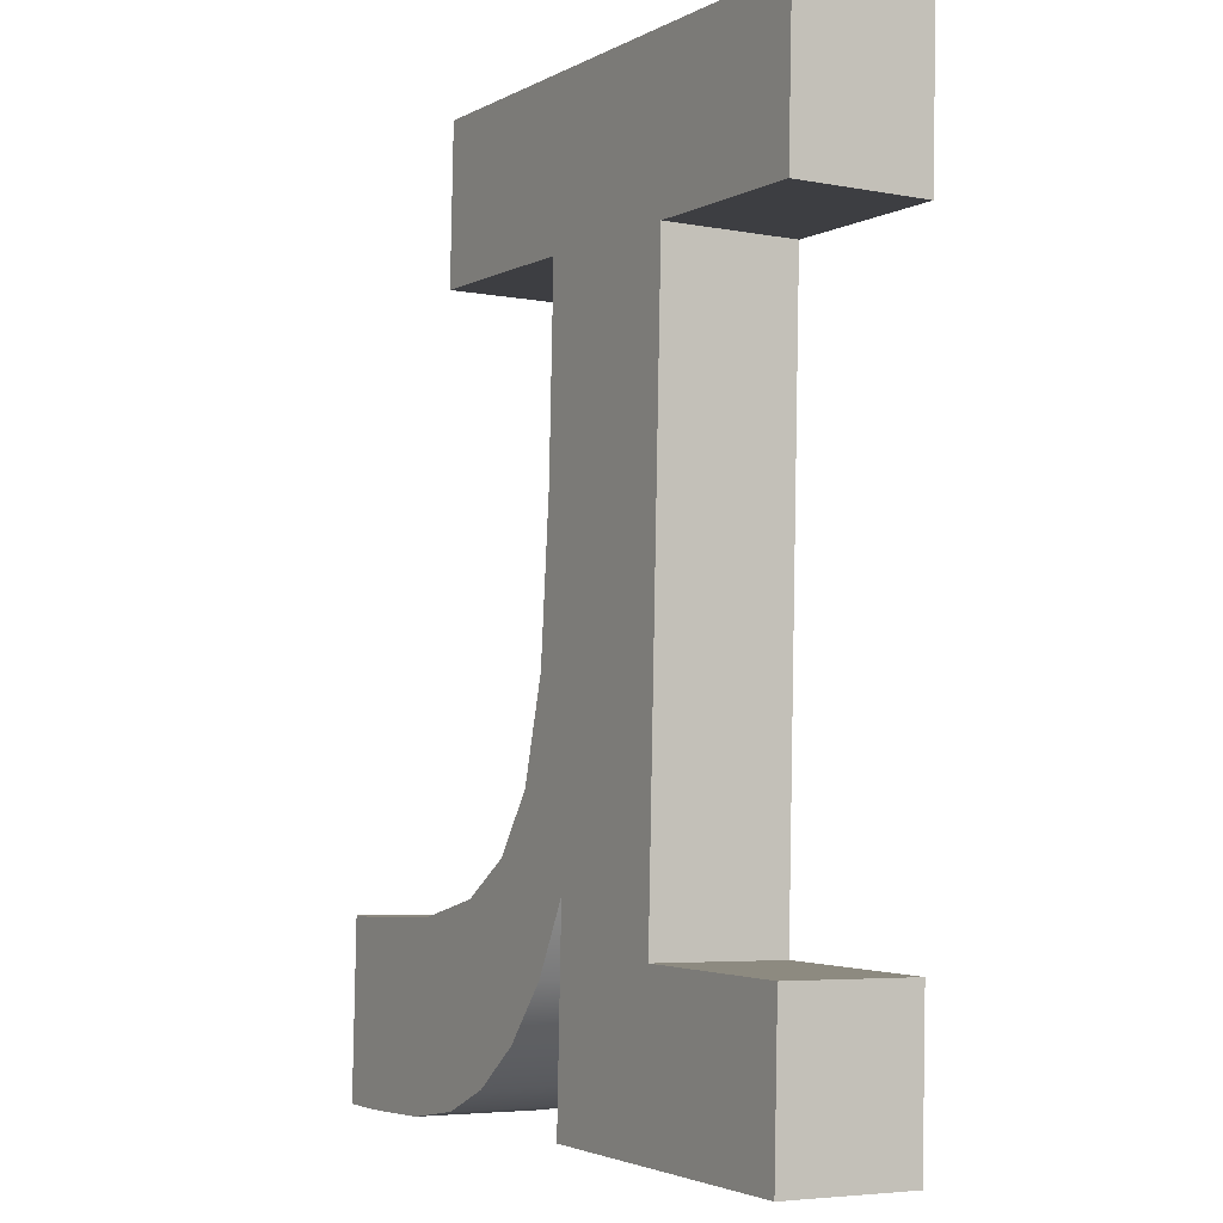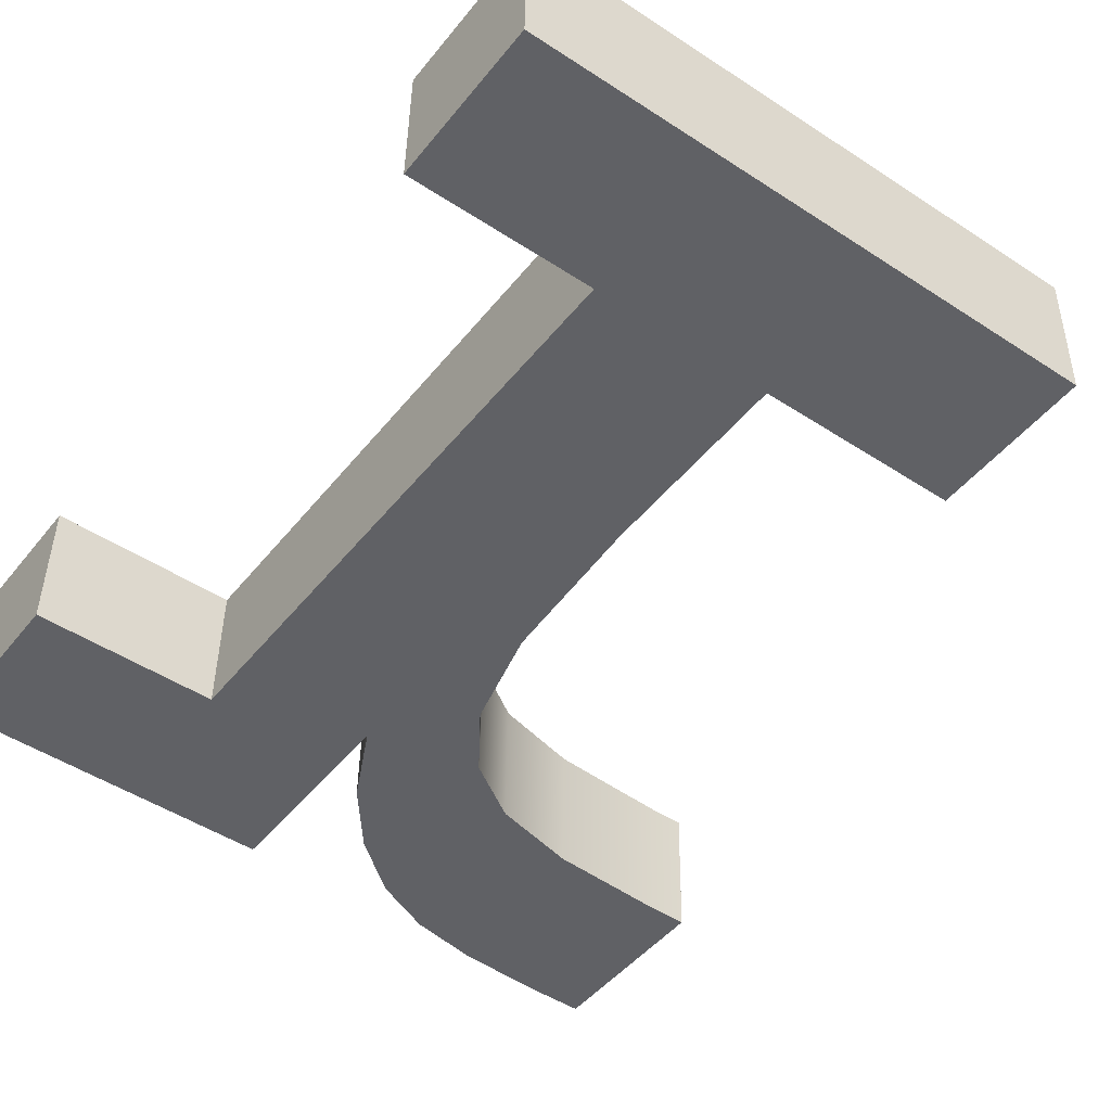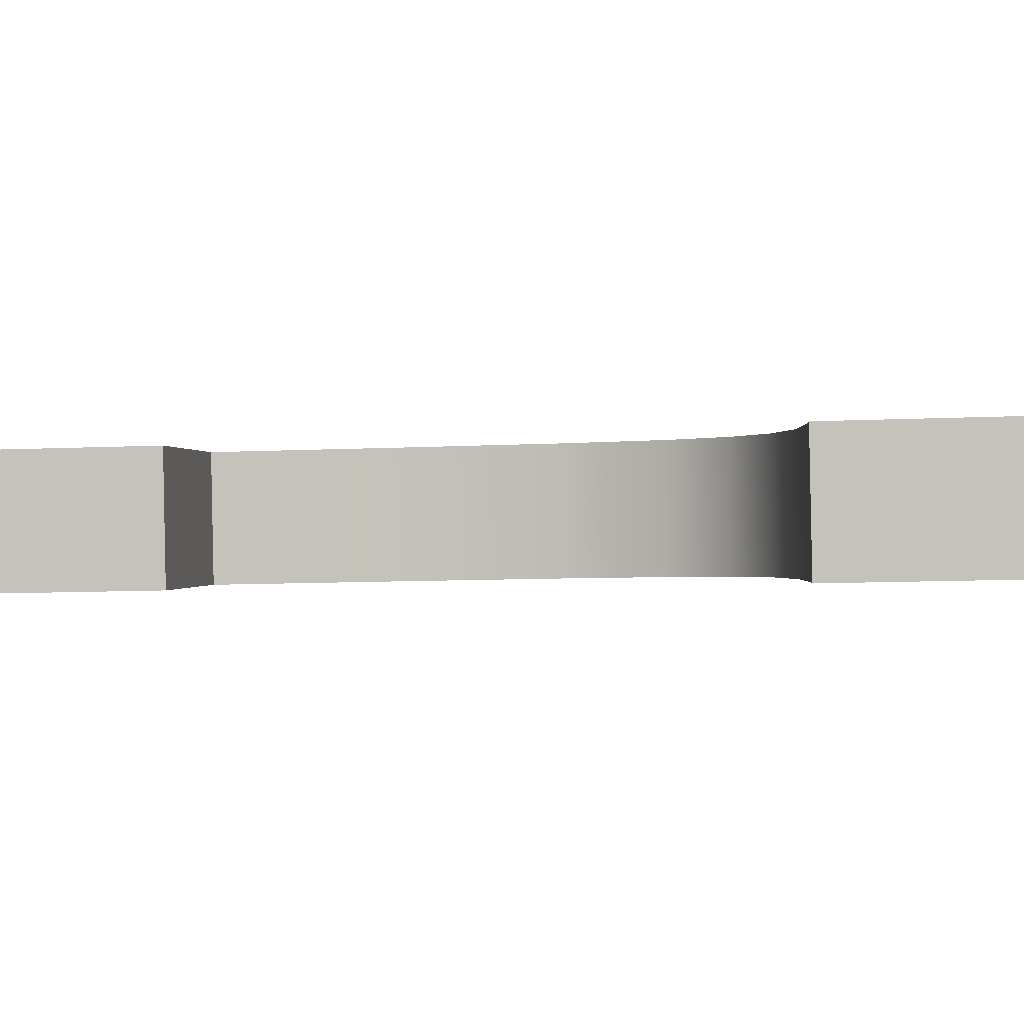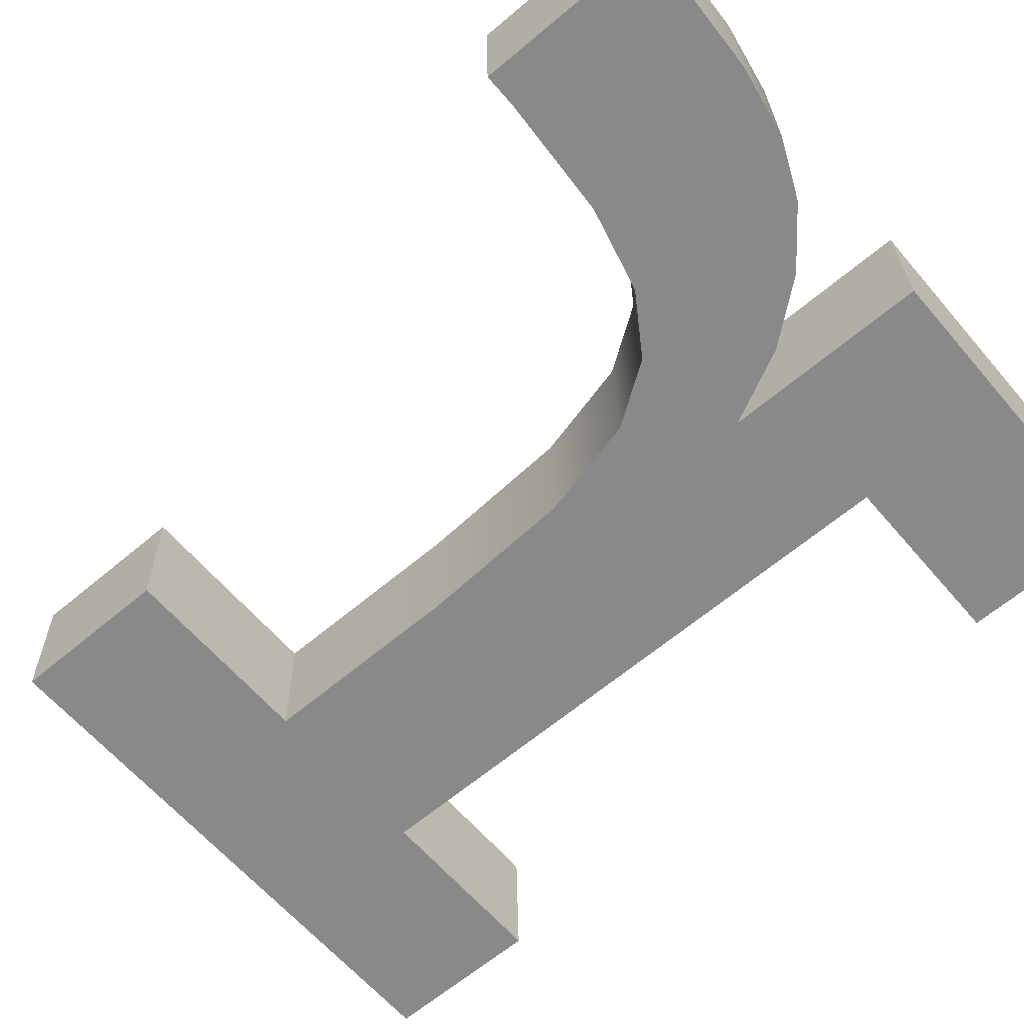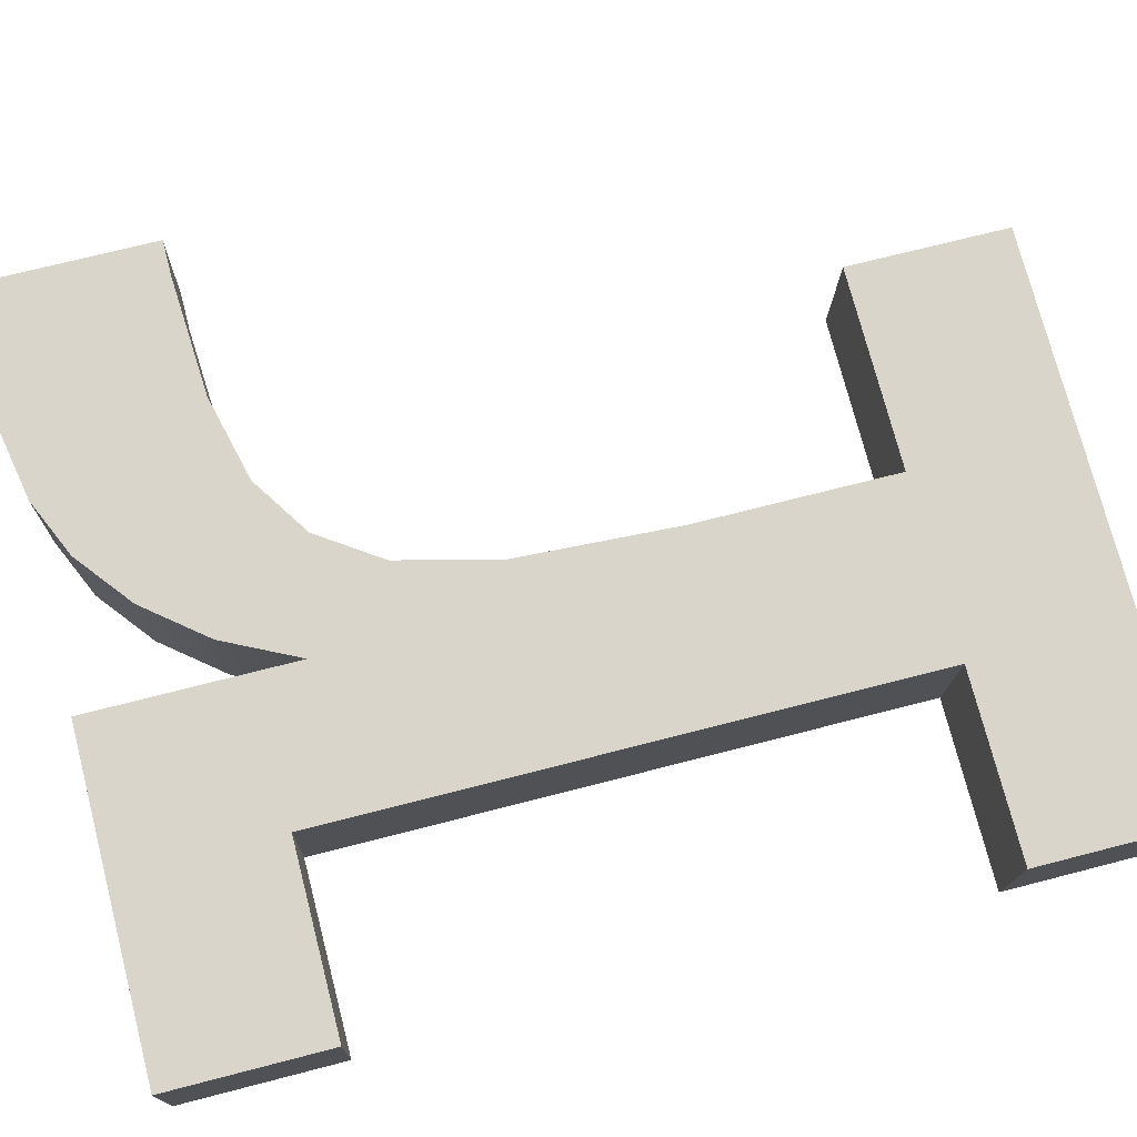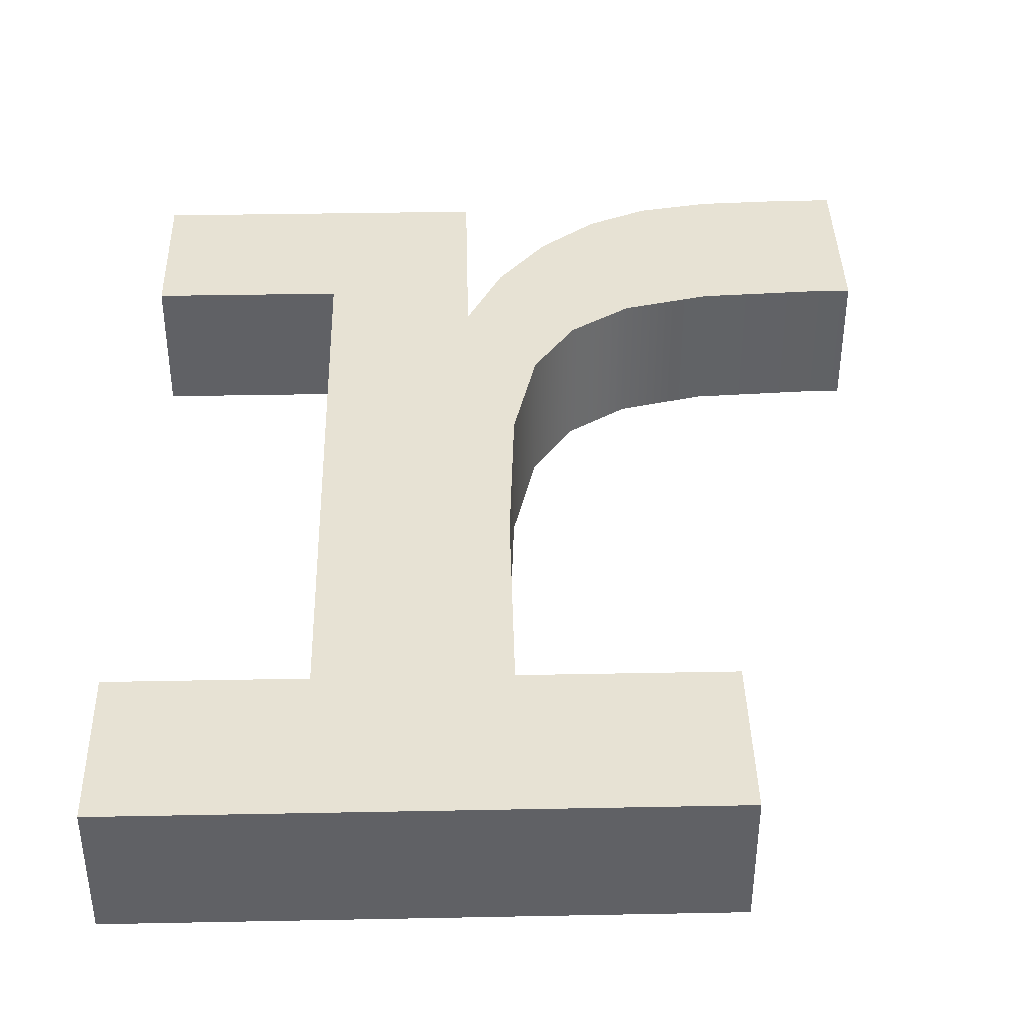
<metadata>
{"format":"obj","ext":"obj","renderer":"f3d","projection":"perspective","resolution":1024,"background":"white","views":[{"elev":-2.9,"azim":-120.1,"up":"+Z"},{"elev":-48.1,"azim":-36.3,"up":"+Y"},{"elev":-0.3,"azim":95.4,"up":"+Y"},{"elev":-62.2,"azim":130.3,"up":"+Y"},{"elev":74.8,"azim":-104.5,"up":"+Y"},{"elev":38.5,"azim":-1.4,"up":"+Y"}]}
</metadata>
<code>
o mesh101/mesh101-geometry#mesh101-geometry
v 0.2008 -0.08227 0.148
v 0.1937 -0.08235 0.1515
v 0.1937 -0.08227 0.148
v 0.1977 -0.08235 0.1515
v 0.1937 -0.07935 0.1481
v 0.1977 -0.08261 0.1645
v 0.1977 -0.07942 0.1516
v 0.1937 -0.07942 0.1516
v 0.2008 -0.07935 0.1481
v 0.2008 -0.08237 0.1525
v 0.2008 -0.07945 0.1526
v 0.2016 -0.08261 0.1645
v 0.1977 -0.0797 0.1645
v 0.2059 -0.08269 0.1679
v 0.2016 -0.08252 0.1601
v 0.2016 -0.07941 0.151
v 0.1937 -0.0797 0.1645
v 0.2016 -0.0797 0.1645
v 0.1937 -0.08269 0.1679
v 0.2059 -0.08261 0.1645
v 0.2016 -0.08233 0.1509
v 0.2016 -0.0796 0.1601
v 0.1937 -0.08261 0.1645
v 0.2059 -0.07977 0.168
v 0.2018 -0.08245 0.1566
v 0.2026 -0.07939 0.1497
v 0.2018 -0.07953 0.1567
v 0.1937 -0.07977 0.168
v 0.2059 -0.0797 0.1645
v 0.2026 -0.08231 0.1496
v 0.2023 -0.08241 0.1544
v 0.2039 -0.08228 0.1487
v 0.2023 -0.07949 0.1545
v 0.2032 -0.08238 0.1531
v 0.2039 -0.07937 0.1487
v 0.2032 -0.07946 0.1532
v 0.2051 -0.08227 0.1481
v 0.2045 -0.08236 0.1523
v 0.2045 -0.07944 0.1523
v 0.2051 -0.07935 0.1481
v 0.2067 -0.08227 0.1478
v 0.2063 -0.08235 0.1518
v 0.2063 -0.07943 0.1519
v 0.2067 -0.07935 0.1479
v 0.2087 -0.08227 0.1477
v 0.2089 -0.08235 0.1517
v 0.2089 -0.07943 0.1517
v 0.2087 -0.07935 0.1478
v 0.2097 -0.08227 0.1477
v 0.2097 -0.07943 0.1517
v 0.2097 -0.07935 0.1478
v 0.2097 -0.08235 0.1517
f 1 2 3
f 2 1 4
f 3 2 1
f 4 1 2
f 2 5 3
f 3 5 2
f 5 1 3
f 3 1 5
f 4 1 6
f 6 1 4
f 7 2 4
f 4 2 7
f 5 2 8
f 8 2 5
f 1 5 9
f 9 5 1
f 10 6 1
f 1 6 10
f 6 7 4
f 4 7 6
f 2 7 8
f 8 7 2
f 7 5 8
f 8 5 7
f 5 7 9
f 9 7 5
f 11 1 9
f 9 1 11
f 12 6 10
f 10 6 12
f 1 11 10
f 10 11 1
f 7 6 13
f 13 6 7
f 9 7 11
f 11 7 9
f 14 6 12
f 12 6 14
f 12 10 15
f 15 10 12
f 16 10 11
f 11 10 16
f 6 17 13
f 13 17 6
f 13 18 7
f 7 18 13
f 7 18 11
f 11 18 7
f 19 6 14
f 14 6 19
f 14 12 20
f 20 12 14
f 21 15 10
f 10 15 21
f 15 18 12
f 12 18 15
f 10 16 21
f 21 16 10
f 11 22 16
f 16 22 11
f 17 6 23
f 23 6 17
f 17 24 13
f 13 24 17
f 13 24 18
f 18 24 13
f 22 11 18
f 18 11 22
f 6 19 23
f 23 19 6
f 24 19 14
f 14 19 24
f 18 20 12
f 12 20 18
f 20 24 14
f 14 24 20
f 15 21 25
f 25 21 15
f 18 15 22
f 22 15 18
f 26 21 16
f 16 21 26
f 16 22 27
f 27 22 16
f 19 17 23
f 23 17 19
f 24 17 28
f 28 17 24
f 18 24 29
f 29 24 18
f 19 24 28
f 28 24 19
f 20 18 29
f 29 18 20
f 24 20 29
f 29 20 24
f 25 21 30
f 30 21 25
f 25 22 15
f 15 22 25
f 21 26 30
f 30 26 21
f 16 27 26
f 26 27 16
f 22 25 27
f 27 25 22
f 17 19 28
f 28 19 17
f 25 30 31
f 31 30 25
f 26 32 30
f 30 32 26
f 26 27 33
f 33 27 26
f 31 27 25
f 25 27 31
f 31 30 34
f 34 30 31
f 32 26 35
f 35 26 32
f 34 30 32
f 32 30 34
f 27 31 33
f 33 31 27
f 26 33 36
f 36 33 26
f 34 33 31
f 31 33 34
f 26 36 35
f 35 36 26
f 35 37 32
f 32 37 35
f 34 32 38
f 38 32 34
f 33 34 36
f 36 34 33
f 35 36 39
f 39 36 35
f 37 35 40
f 40 35 37
f 38 32 37
f 37 32 38
f 39 34 38
f 38 34 39
f 34 39 36
f 36 39 34
f 35 39 40
f 40 39 35
f 40 41 37
f 37 41 40
f 38 37 42
f 42 37 38
f 38 43 39
f 39 43 38
f 40 39 43
f 43 39 40
f 41 40 44
f 44 40 41
f 42 37 41
f 41 37 42
f 43 38 42
f 42 38 43
f 40 43 44
f 44 43 40
f 44 45 41
f 41 45 44
f 42 41 46
f 46 41 42
f 42 47 43
f 43 47 42
f 44 43 47
f 47 43 44
f 45 44 48
f 48 44 45
f 46 41 45
f 45 41 46
f 47 42 46
f 46 42 47
f 44 47 48
f 48 47 44
f 48 49 45
f 45 49 48
f 46 45 49
f 49 45 46
f 46 50 47
f 47 50 46
f 48 47 51
f 51 47 48
f 49 48 51
f 51 48 49
f 46 49 52
f 52 49 46
f 50 46 52
f 52 46 50
f 51 47 50
f 50 47 51
f 50 49 51
f 51 49 50
f 49 50 52
f 52 50 49

</code>
